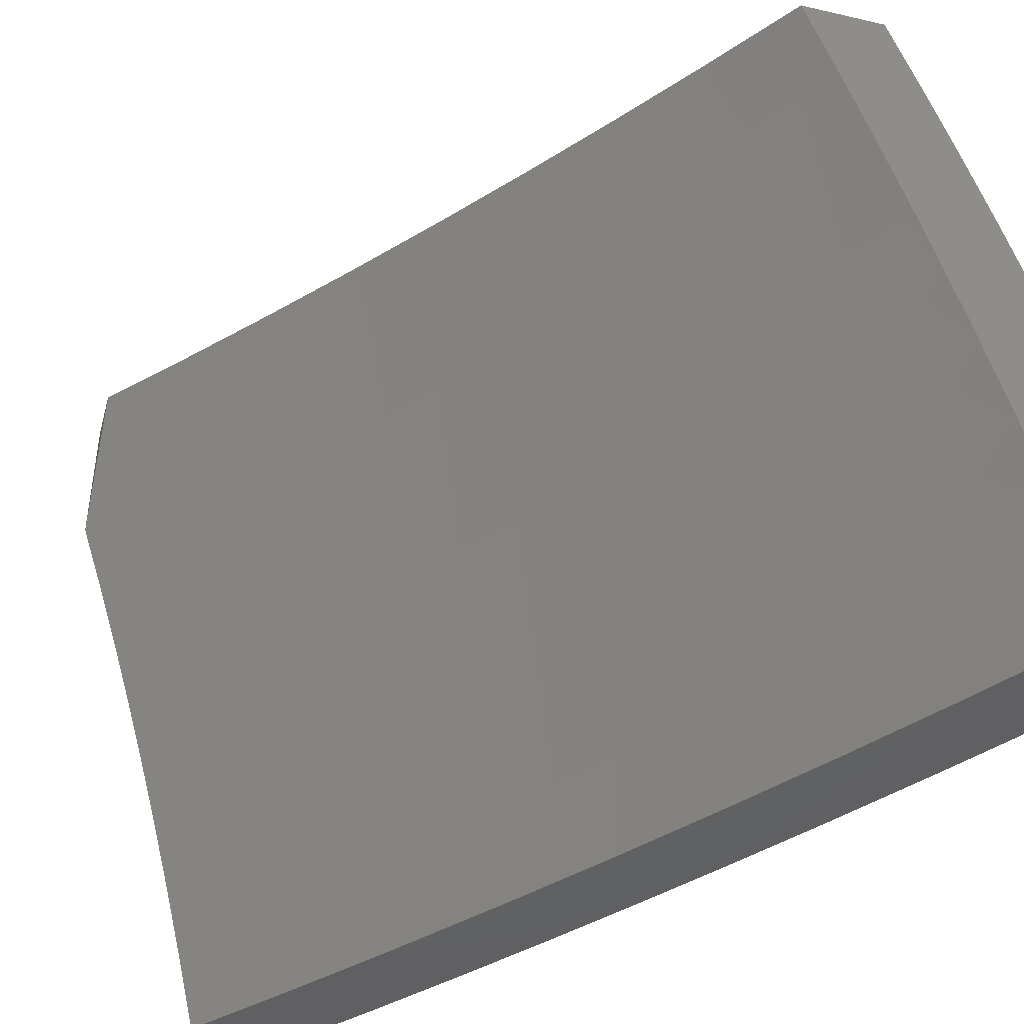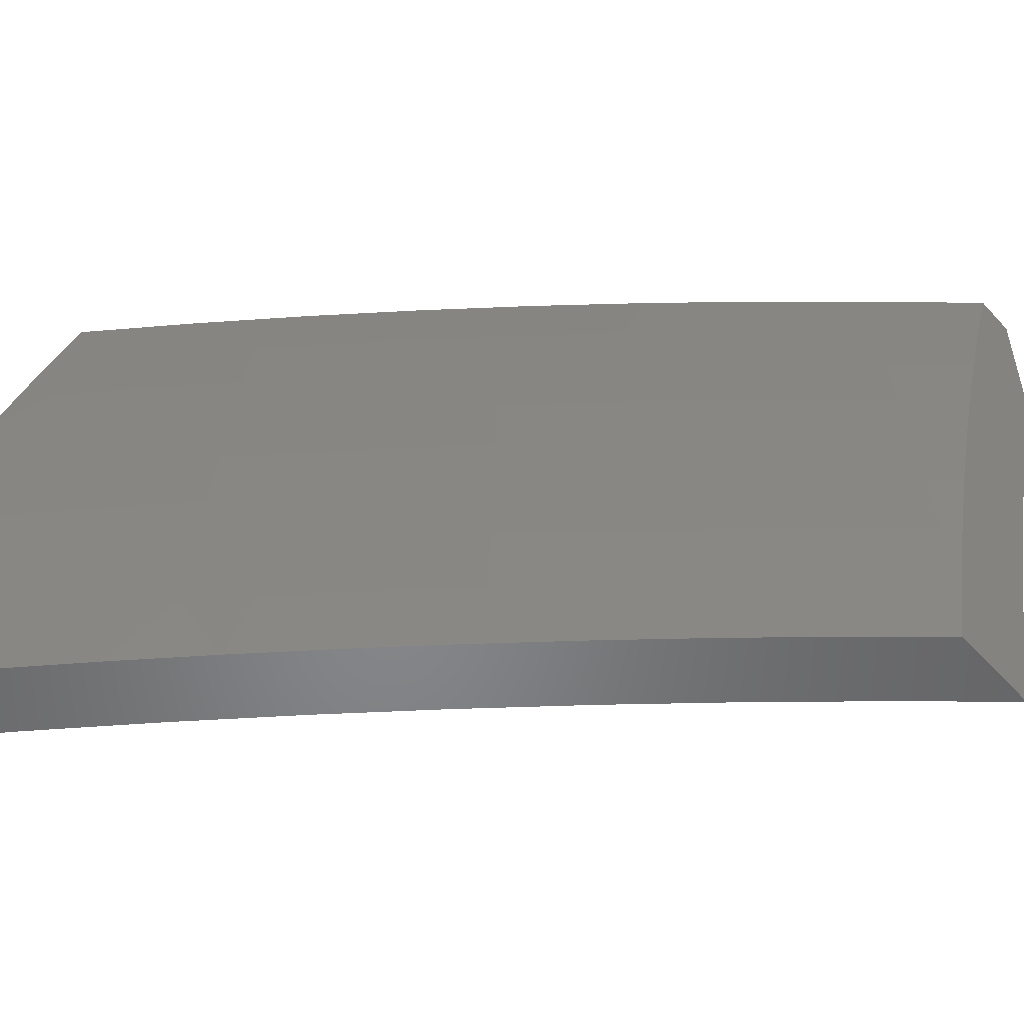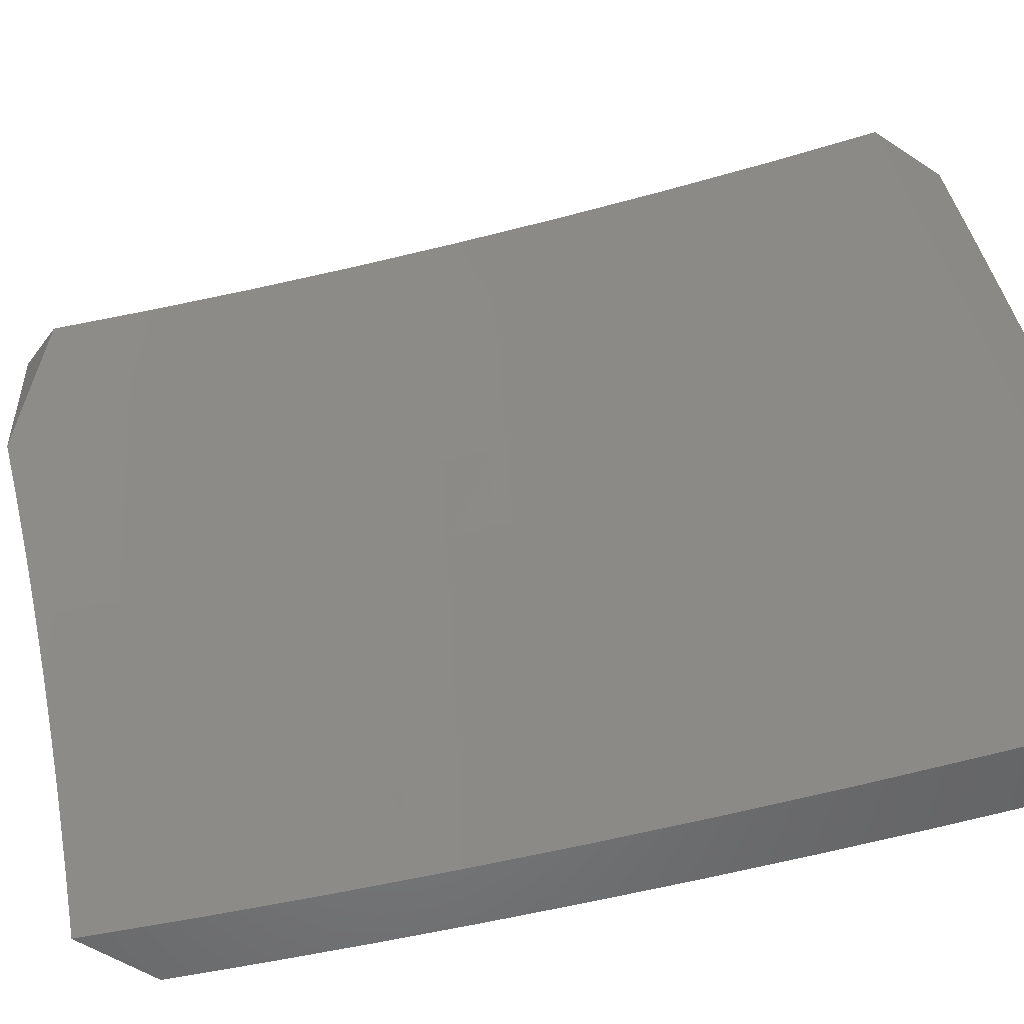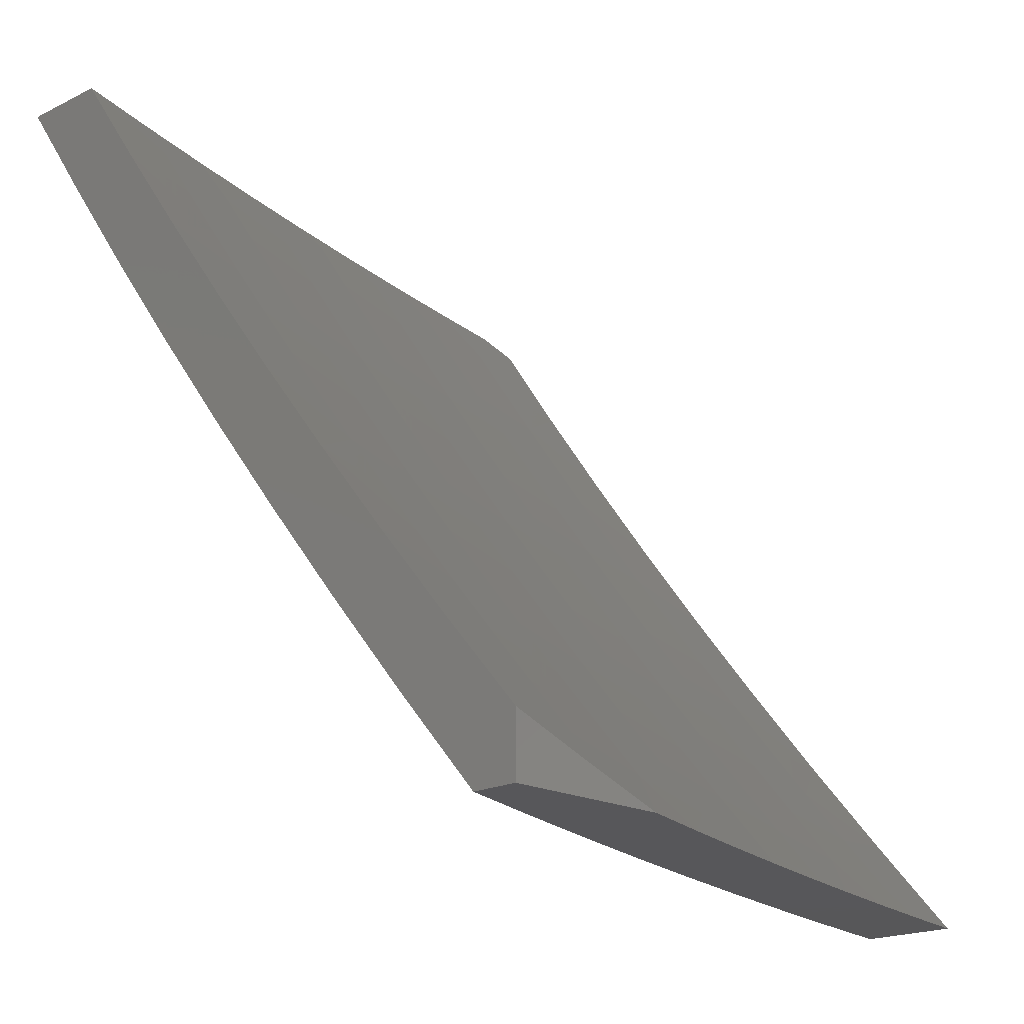
<metadata>
{"format":"stl","ext":"stl","renderer":"f3d","projection":"perspective","resolution":1024,"background":"white","views":[{"elev":-43.8,"azim":164.7,"up":"+Z"},{"elev":-53.0,"azim":-49.0,"up":"+Z"},{"elev":-52.3,"azim":144.5,"up":"+Z"},{"elev":-18.0,"azim":44.7,"up":"+Y"}]}
</metadata>
<code>
# stl→obj: 273 verts, 542 faces
v -8.326 -6.882 2
v -8.285 -6.896 2.125
v -8.222 -7 2
v -8.226 -6.963 2.125
v -8.199 -7 2.101
v -8.174 -7 2.202
v -8.208 -6.947 2.249
v -8.148 -7 2.302
v -8.19 -6.931 2.374
v -8.131 -6.997 2.374
v -8.17 -6.915 2.499
v -8.111 -6.98 2.499
v -8.148 -6.897 2.624
v -8.09 -6.962 2.624
v -8.126 -6.878 2.75
v -8.068 -6.943 2.75
v -8.103 -6.858 2.875
v -8.045 -6.923 2.875
v -8 -6.925 3
v -8 -6.963 2.9
v -8.343 -6.829 2.125
v -8.428 -6.763 2
v -8.4 -6.762 2.125
v -8.457 -6.694 2.125
v -8.438 -6.679 2.249
v -8.494 -6.611 2.249
v -8.475 -6.596 2.374
v -8.53 -6.528 2.374
v -8.509 -6.512 2.499
v -8.564 -6.443 2.499
v -8.541 -6.426 2.624
v -8.595 -6.357 2.624
v -8.572 -6.34 2.75
v -8.625 -6.271 2.75
v -8.6 -6.253 2.875
v -8.652 -6.184 2.875
v -8.57 -6.239 3
v -8.66 -6.12 3
v -8.704 -6.114 2.875
v -8.755 -6.044 2.875
v -8.729 -6.132 2.75
v -8.78 -6.062 2.75
v -8.753 -6.149 2.624
v -8.804 -6.078 2.624
v -8.775 -6.165 2.499
v -8.827 -6.094 2.499
v -8.797 -6.18 2.374
v -8.848 -6.109 2.374
v -8.817 -6.194 2.249
v -8.869 -6.123 2.249
v -8.836 -6.207 2.125
v -8.888 -6.136 2.125
v -8.909 -6.145 2
v -8.939 -6.065 2.125
v -9 -6.017 2
v -9 -6 2.056
v -8.527 -6.642 2
v -8.513 -6.625 2.125
v -8.55 -6.543 2.249
v -8.585 -6.459 2.374
v -8.617 -6.374 2.499
v -8.648 -6.288 2.624
v -8.677 -6.202 2.75
v -8.568 -6.557 2.125
v -8.626 -6.52 2
v -8.623 -6.488 2.125
v -8.677 -6.418 2.125
v -8.659 -6.404 2.249
v -8.712 -6.335 2.249
v -8.692 -6.32 2.374
v -8.745 -6.25 2.374
v -8.723 -6.235 2.499
v -8.722 -6.396 2
v -8.731 -6.348 2.125
v -8.765 -6.264 2.249
v -8.816 -6.271 2
v -8.784 -6.278 2.125
v -8.974 -6 2.176
v -8.92 -6.052 2.249
v -8.946 -6 2.295
v -8.899 -6.038 2.374
v -8.916 -6 2.413
v -8.878 -6.023 2.499
v -8.886 -6 2.531
v -8.855 -6.008 2.624
v -8.853 -6 2.649
v -8.819 -6 2.767
v -8.784 -6 2.883
v -8.747 -6 3
v -8.547 -6.322 2.875
v -8.479 -6.357 3
v -8.494 -6.39 2.875
v -8.44 -6.459 2.875
v -8.464 -6.477 2.75
v -8.409 -6.545 2.75
v -8.432 -6.563 2.624
v -8.377 -6.63 2.624
v -8.398 -6.648 2.499
v -8.342 -6.715 2.499
v -8.362 -6.731 2.374
v -8.305 -6.799 2.374
v -8.325 -6.814 2.249
v -8.267 -6.881 2.249
v -8.387 -6.473 3
v -8.385 -6.526 2.875
v -8.354 -6.612 2.75
v -8.32 -6.698 2.624
v -8.285 -6.782 2.499
v -8.248 -6.865 2.374
v -8.293 -6.588 3
v -8.33 -6.593 2.875
v -8.298 -6.679 2.75
v -8.264 -6.764 2.624
v -8.228 -6.848 2.499
v -8.274 -6.66 2.875
v -8.197 -6.702 3
v -8.218 -6.727 2.875
v -8.161 -6.793 2.875
v -8.184 -6.812 2.75
v -8.099 -6.814 3
v -8 -7 2.8
v -8.032 -7 2.701
v -8.063 -7 2.602
v -8.092 -7 2.502
v -8.12 -7 2.403
v -8.206 -6.831 2.624
v -8.382 -6.747 2.249
v -8.419 -6.664 2.374
v -8.454 -6.58 2.499
v -8.487 -6.495 2.624
v -8.518 -6.409 2.75
v -8.241 -6.746 2.75
v -8.604 -6.474 2.249
v -8.639 -6.39 2.374
v -8.671 -6.305 2.499
v -8.701 -6.219 2.624
v -9 -6.155 2.066
v -9 -6.175 2
v -8.966 -6.184 2.125
v -8.922 -6.282 2
v -8.916 -6.254 2.125
v -8.864 -6.324 2.125
v -8.845 -6.31 2.249
v -8.793 -6.379 2.249
v -8.774 -6.364 2.374
v -8.721 -6.433 2.374
v -8.7 -6.417 2.499
v -8.647 -6.485 2.499
v -8.626 -6.469 2.624
v -8.572 -6.536 2.624
v -8.549 -6.518 2.75
v -8.496 -6.585 2.75
v -8.472 -6.567 2.875
v -8.418 -6.633 2.875
v -8.373 -6.636 3
v -8.363 -6.698 2.875
v -8.27 -6.759 3
v -8.308 -6.764 2.875
v -8.252 -6.829 2.875
v -8.331 -6.783 2.75
v -8.275 -6.848 2.75
v -8.354 -6.801 2.624
v -8.298 -6.866 2.624
v -8.375 -6.818 2.499
v -8.319 -6.884 2.499
v -8.395 -6.835 2.374
v -8.339 -6.9 2.374
v -8.414 -6.85 2.249
v -8.358 -6.916 2.249
v -8.432 -6.865 2.125
v -8.376 -6.931 2.125
v -8.431 -6.9 2
v -8.344 -7 2
v -8.844 -6.387 2
v -8.812 -6.393 2.125
v -8.741 -6.447 2.249
v -8.668 -6.501 2.374
v -8.594 -6.553 2.499
v -8.518 -6.603 2.624
v -8.441 -6.651 2.75
v -8.764 -6.492 2
v -8.76 -6.461 2.125
v -8.688 -6.516 2.249
v -8.615 -6.568 2.374
v -8.54 -6.62 2.499
v -8.464 -6.669 2.624
v -8.387 -6.717 2.75
v -8.707 -6.529 2.125
v -8.682 -6.595 2
v -8.653 -6.597 2.125
v -8.599 -6.665 2.125
v -8.58 -6.651 2.249
v -8.525 -6.718 2.249
v -8.506 -6.702 2.374
v -8.451 -6.769 2.374
v -8.431 -6.753 2.499
v -8.6 -6.698 2
v -8.544 -6.732 2.125
v -8.47 -6.784 2.249
v -8.516 -6.8 2
v -8.488 -6.799 2.125
v -8.318 -6.996 2.125
v -8.315 -7 2.127
v -8.301 -6.981 2.249
v -8.283 -7 2.253
v -8.282 -6.966 2.374
v -8.25 -7 2.379
v -8.262 -6.949 2.499
v -8.215 -7 2.504
v -8.241 -6.931 2.624
v -8.184 -6.996 2.624
v -8.162 -6.977 2.75
v -8.179 -7 2.629
v -8.14 -7 2.753
v -8.139 -6.957 2.875
v -8.1 -7 2.877
v -8.058 -7 3
v -8.165 -6.88 3
v -8.196 -6.893 2.875
v -8.219 -6.913 2.75
v -8.475 -6.512 3
v -8.525 -6.5 2.875
v -8.602 -6.451 2.75
v -8.678 -6.401 2.624
v -8.752 -6.349 2.499
v -8.825 -6.296 2.374
v -8.897 -6.241 2.249
v -8.574 -6.386 3
v -8.578 -6.433 2.875
v -8.655 -6.384 2.75
v -8.73 -6.333 2.624
v -8.804 -6.281 2.499
v -8.876 -6.227 2.374
v -8.947 -6.171 2.249
v -9 -6.135 2.132
v -8.63 -6.366 2.875
v -8.672 -6.259 3
v -8.682 -6.298 2.875
v -8.733 -6.23 2.875
v -8.758 -6.248 2.75
v -8.809 -6.179 2.75
v -8.833 -6.196 2.624
v -8.883 -6.127 2.624
v -8.905 -6.142 2.499
v -8.955 -6.073 2.499
v -8.977 -6.088 2.374
v -9 -6.048 2.394
v -9 -6.07 2.329
v -8.768 -6.13 3
v -8.784 -6.162 2.875
v -8.859 -6.11 2.75
v -8.932 -6.057 2.624
v -9 -6 2.524
v -9 -6.024 2.459
v -8.834 -6.093 2.875
v -8.862 -6 3
v -8.883 -6.024 2.875
v -8.898 -6 2.882
v -8.934 -6 2.763
v -8.909 -6.041 2.75
v -8.968 -6 2.644
v -9 -6.093 2.264
v -8.997 -6.101 2.249
v -8.927 -6.157 2.374
v -9 -6.114 2.198
v -8.855 -6.212 2.499
v -8.782 -6.265 2.624
v -8.707 -6.316 2.75
v -8.634 -6.583 2.249
v -8.561 -6.636 2.374
v -8.486 -6.686 2.499
v -8.409 -6.735 2.624
v -8 -7 3
f 1 2 3
f 3 2 4
f 3 4 5
f 5 4 6
f 6 4 7
f 6 7 8
f 8 7 9
f 8 9 10
f 10 9 11
f 10 11 12
f 12 11 13
f 12 13 14
f 14 13 15
f 14 15 16
f 16 15 17
f 16 17 18
f 18 17 19
f 18 19 20
f 2 1 21
f 21 1 22
f 21 22 23
f 23 22 24
f 23 24 25
f 25 24 26
f 25 26 27
f 27 26 28
f 27 28 29
f 29 28 30
f 29 30 31
f 31 30 32
f 31 32 33
f 33 32 34
f 33 34 35
f 35 34 36
f 35 36 37
f 37 36 38
f 38 36 39
f 38 39 40
f 40 39 41
f 40 41 42
f 42 41 43
f 42 43 44
f 44 43 45
f 44 45 46
f 46 45 47
f 46 47 48
f 48 47 49
f 48 49 50
f 50 49 51
f 50 51 52
f 52 51 53
f 52 53 54
f 54 53 55
f 54 55 56
f 22 57 24
f 24 57 58
f 24 58 26
f 26 58 59
f 26 59 28
f 28 59 60
f 28 60 30
f 30 60 61
f 30 61 32
f 32 61 62
f 32 62 34
f 34 62 63
f 34 63 36
f 36 63 39
f 58 57 64
f 64 57 65
f 64 65 66
f 66 65 67
f 66 67 68
f 68 67 69
f 68 69 70
f 70 69 71
f 70 71 72
f 72 71 45
f 72 45 43
f 65 73 67
f 67 73 74
f 67 74 69
f 69 74 75
f 69 75 71
f 71 75 47
f 71 47 45
f 73 76 74
f 74 76 77
f 74 77 75
f 75 77 49
f 75 49 47
f 77 76 51
f 51 76 53
f 56 78 54
f 54 78 79
f 54 79 52
f 52 79 50
f 78 80 79
f 79 80 81
f 79 81 50
f 50 81 48
f 80 82 81
f 81 82 83
f 81 83 48
f 48 83 46
f 82 84 83
f 83 84 85
f 83 85 46
f 46 85 44
f 84 86 85
f 85 86 44
f 44 86 42
f 42 86 87
f 42 87 40
f 40 87 88
f 40 88 89
f 89 38 40
f 35 37 90
f 90 37 91
f 90 91 92
f 92 91 93
f 92 93 94
f 94 93 95
f 94 95 96
f 96 95 97
f 96 97 98
f 98 97 99
f 98 99 100
f 100 99 101
f 100 101 102
f 102 101 103
f 102 103 2
f 2 103 4
f 91 104 93
f 93 104 105
f 93 105 95
f 95 105 106
f 95 106 97
f 97 106 107
f 97 107 99
f 99 107 108
f 99 108 101
f 101 108 109
f 101 109 103
f 103 109 7
f 103 7 4
f 104 110 105
f 105 110 111
f 105 111 106
f 106 111 112
f 106 112 107
f 107 112 113
f 107 113 108
f 108 113 114
f 108 114 109
f 109 114 9
f 109 9 7
f 111 110 115
f 115 110 116
f 115 116 117
f 117 116 118
f 117 118 119
f 119 118 15
f 119 15 13
f 116 120 118
f 118 120 17
f 118 17 15
f 120 19 17
f 20 121 18
f 18 121 16
f 121 122 16
f 16 122 14
f 122 123 14
f 14 123 124
f 14 124 12
f 12 124 125
f 12 125 10
f 10 125 8
f 9 114 11
f 11 114 126
f 11 126 13
f 13 126 119
f 2 21 102
f 102 21 127
f 102 127 100
f 100 127 128
f 100 128 98
f 98 128 129
f 98 129 96
f 96 129 130
f 96 130 94
f 94 130 131
f 94 131 92
f 92 131 90
f 126 114 113
f 119 126 132
f 132 126 113
f 132 113 112
f 115 117 132
f 132 117 119
f 115 132 112
f 23 25 127
f 127 25 128
f 129 128 27
f 27 128 25
f 115 112 111
f 21 23 127
f 130 129 29
f 29 129 27
f 66 133 64
f 64 133 59
f 64 59 58
f 59 133 60
f 60 133 134
f 60 134 61
f 61 134 135
f 61 135 62
f 62 135 136
f 62 136 63
f 63 136 41
f 63 41 39
f 134 133 68
f 68 133 66
f 130 29 31
f 130 31 131
f 131 31 33
f 131 33 90
f 90 33 35
f 134 68 70
f 134 70 135
f 135 70 72
f 135 72 136
f 136 72 43
f 136 43 41
f 51 49 77
f 137 138 139
f 139 138 140
f 139 140 141
f 141 140 142
f 141 142 143
f 143 142 144
f 143 144 145
f 145 144 146
f 145 146 147
f 147 146 148
f 147 148 149
f 149 148 150
f 149 150 151
f 151 150 152
f 151 152 153
f 153 152 154
f 153 154 155
f 155 154 156
f 155 156 157
f 157 156 158
f 157 158 159
f 159 158 160
f 159 160 161
f 161 160 162
f 161 162 163
f 163 162 164
f 163 164 165
f 165 164 166
f 165 166 167
f 167 166 168
f 167 168 169
f 169 168 170
f 169 170 171
f 171 170 172
f 171 172 173
f 140 174 142
f 142 174 175
f 142 175 144
f 144 175 176
f 144 176 146
f 146 176 177
f 146 177 148
f 148 177 178
f 148 178 150
f 150 178 179
f 150 179 152
f 152 179 180
f 152 180 154
f 154 180 156
f 174 181 175
f 175 181 182
f 175 182 176
f 176 182 183
f 176 183 177
f 177 183 184
f 177 184 178
f 178 184 185
f 178 185 179
f 179 185 186
f 179 186 180
f 180 186 187
f 180 187 156
f 156 187 158
f 182 181 188
f 188 181 189
f 188 189 190
f 190 189 191
f 190 191 192
f 192 191 193
f 192 193 194
f 194 193 195
f 194 195 196
f 196 195 164
f 196 164 162
f 189 197 191
f 191 197 198
f 191 198 193
f 193 198 199
f 193 199 195
f 195 199 166
f 195 166 164
f 197 200 198
f 198 200 201
f 198 201 199
f 199 201 168
f 199 168 166
f 201 200 170
f 170 200 172
f 171 173 202
f 202 173 203
f 202 203 204
f 204 203 205
f 204 205 206
f 206 205 207
f 206 207 208
f 208 207 209
f 208 209 210
f 210 209 211
f 210 211 212
f 212 211 213
f 212 213 214
f 209 213 211
f 212 214 215
f 215 214 216
f 215 216 217
f 217 218 215
f 215 218 219
f 215 219 220
f 220 219 161
f 220 161 163
f 219 218 159
f 159 218 157
f 155 221 153
f 153 221 222
f 153 222 151
f 151 222 223
f 151 223 149
f 149 223 224
f 149 224 147
f 147 224 225
f 147 225 145
f 145 225 226
f 145 226 143
f 143 226 227
f 143 227 141
f 141 227 139
f 221 228 222
f 222 228 229
f 222 229 223
f 223 229 230
f 223 230 224
f 224 230 231
f 224 231 225
f 225 231 232
f 225 232 226
f 226 232 233
f 226 233 227
f 227 233 234
f 227 234 139
f 139 234 235
f 139 235 137
f 229 228 236
f 236 228 237
f 236 237 238
f 238 237 239
f 238 239 240
f 240 239 241
f 240 241 242
f 242 241 243
f 242 243 244
f 244 243 245
f 244 245 246
f 246 245 247
f 246 247 248
f 237 249 239
f 239 249 250
f 239 250 241
f 241 250 251
f 241 251 243
f 243 251 252
f 243 252 245
f 245 252 253
f 245 253 254
f 250 249 255
f 255 249 256
f 255 256 257
f 257 256 258
f 257 258 259
f 257 259 260
f 260 259 261
f 260 261 252
f 252 261 253
f 254 247 245
f 248 262 246
f 246 262 263
f 246 263 264
f 264 263 234
f 264 234 233
f 262 265 263
f 263 265 234
f 265 235 234
f 246 264 244
f 244 264 266
f 244 266 242
f 242 266 267
f 242 267 240
f 240 267 268
f 240 268 238
f 238 268 236
f 266 264 233
f 260 252 251
f 257 260 255
f 255 260 251
f 255 251 250
f 266 233 232
f 266 232 267
f 267 232 231
f 267 231 268
f 268 231 230
f 268 230 236
f 236 230 229
f 182 188 183
f 183 188 269
f 183 269 184
f 184 269 270
f 184 270 185
f 185 270 271
f 185 271 186
f 186 271 272
f 186 272 187
f 187 272 160
f 187 160 158
f 188 190 269
f 269 190 192
f 269 192 270
f 270 192 194
f 270 194 271
f 271 194 196
f 271 196 272
f 272 196 162
f 272 162 160
f 170 168 201
f 202 204 171
f 171 204 169
f 204 206 169
f 169 206 167
f 206 208 167
f 167 208 165
f 208 210 165
f 165 210 163
f 219 159 161
f 163 210 220
f 220 210 212
f 220 212 215
f 89 88 256
f 256 88 87
f 256 87 258
f 258 87 86
f 258 86 259
f 259 86 84
f 259 84 261
f 261 84 82
f 261 82 253
f 253 82 80
f 253 80 78
f 78 56 253
f 55 262 56
f 56 262 248
f 56 248 247
f 138 137 55
f 55 137 235
f 55 235 265
f 265 262 55
f 247 254 56
f 56 254 253
f 55 53 138
f 138 53 140
f 140 53 76
f 140 76 174
f 174 76 73
f 174 73 181
f 181 73 65
f 181 65 189
f 189 65 197
f 197 65 57
f 197 57 200
f 200 57 22
f 200 22 172
f 172 22 1
f 172 1 173
f 173 1 3
f 273 19 217
f 217 19 120
f 217 120 218
f 218 120 116
f 218 116 157
f 157 116 110
f 157 110 155
f 155 110 104
f 155 104 221
f 221 104 91
f 221 91 228
f 228 91 37
f 228 37 237
f 237 37 38
f 237 38 249
f 249 38 89
f 249 89 256
f 5 205 3
f 3 205 203
f 3 203 173
f 205 5 207
f 207 5 6
f 207 6 8
f 207 8 209
f 209 8 125
f 209 125 213
f 213 125 124
f 213 124 214
f 214 124 123
f 214 123 216
f 216 123 122
f 216 122 121
f 273 217 121
f 121 217 216
f 121 20 273
f 273 20 19

</code>
